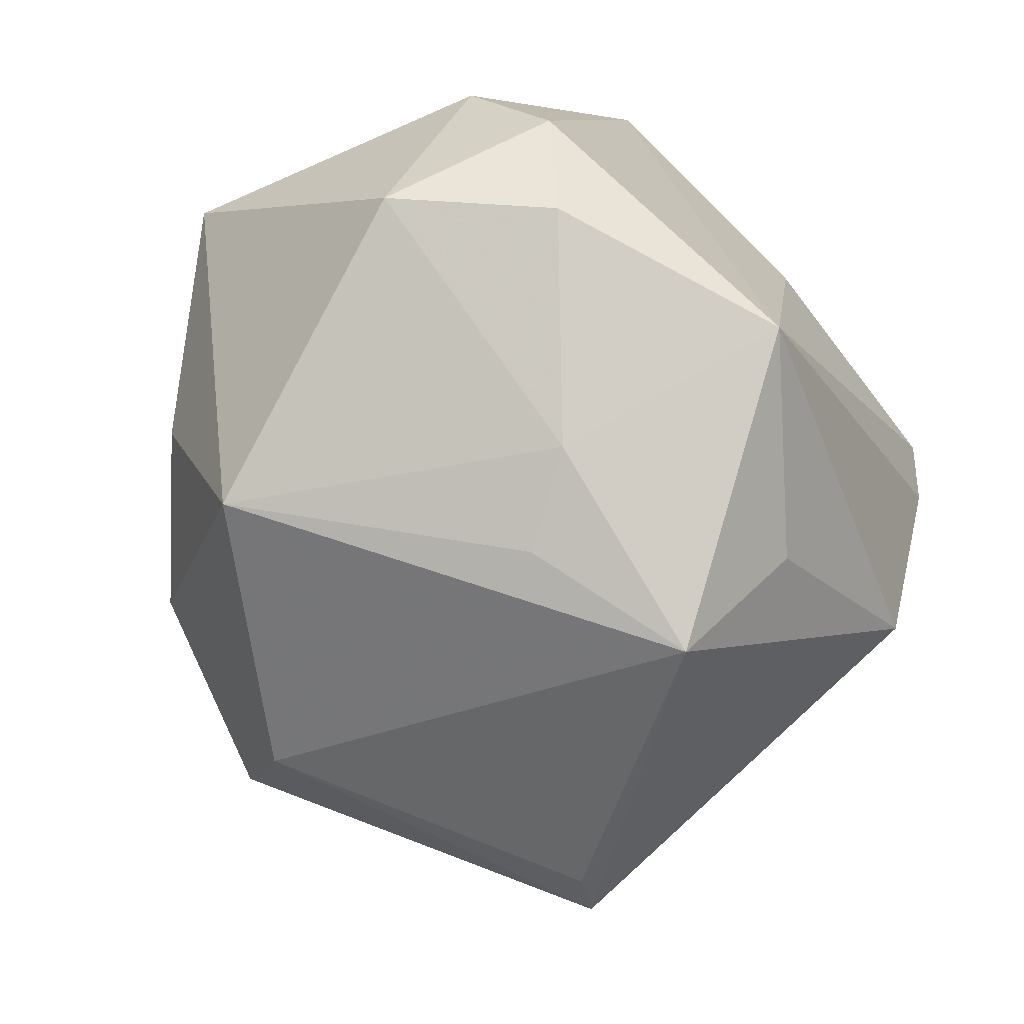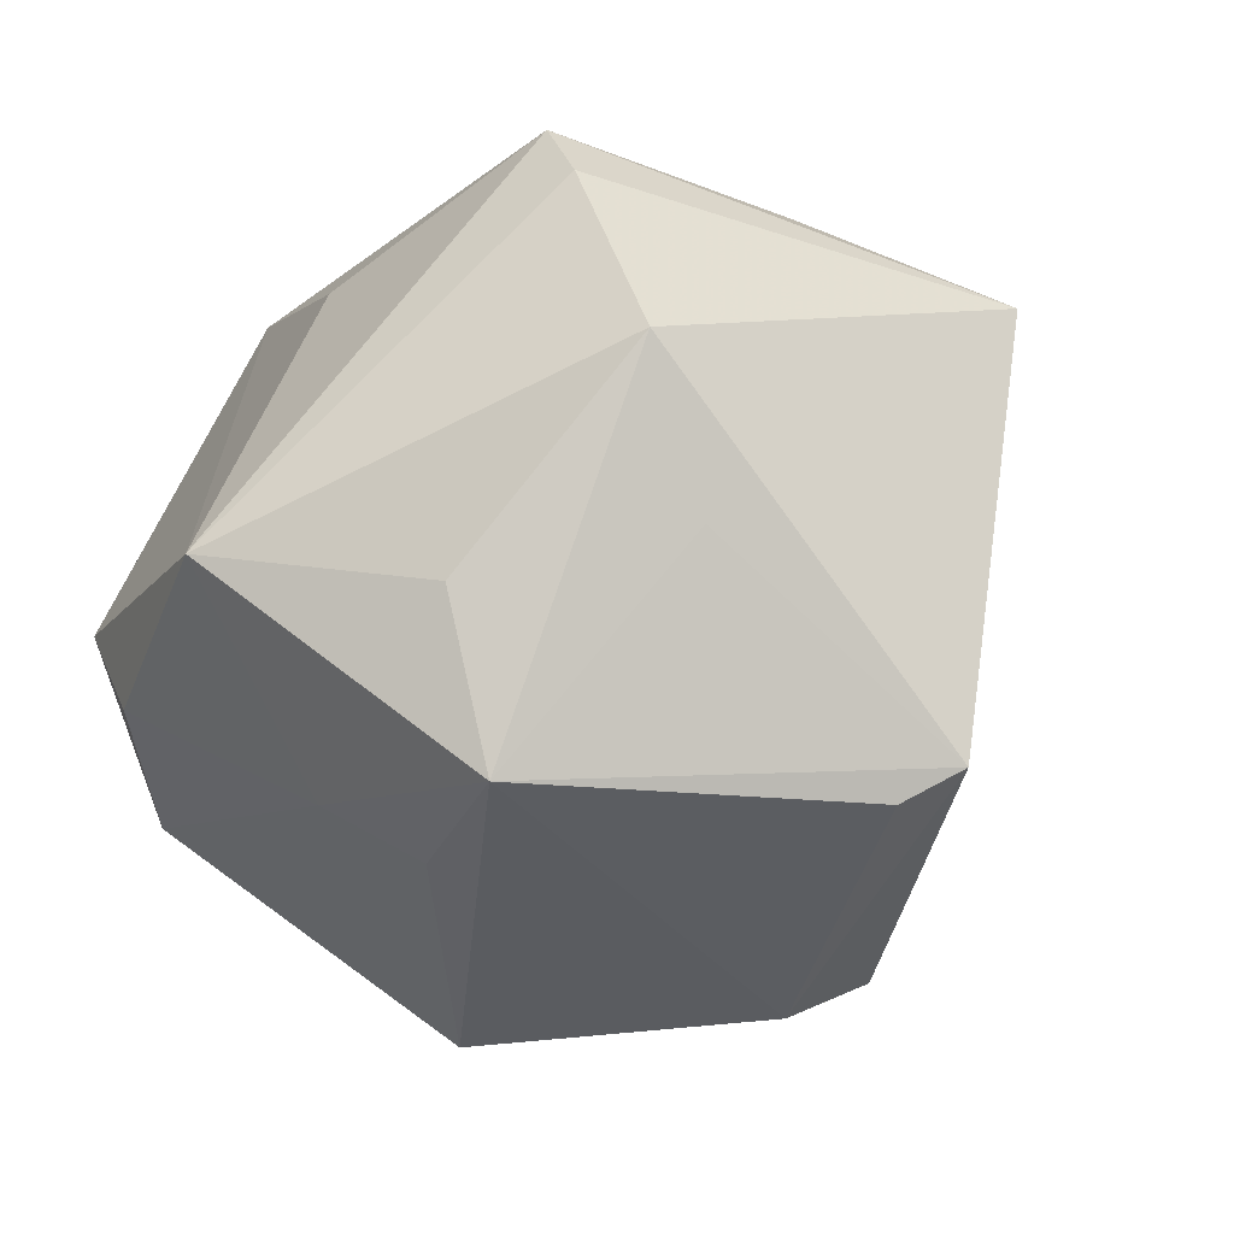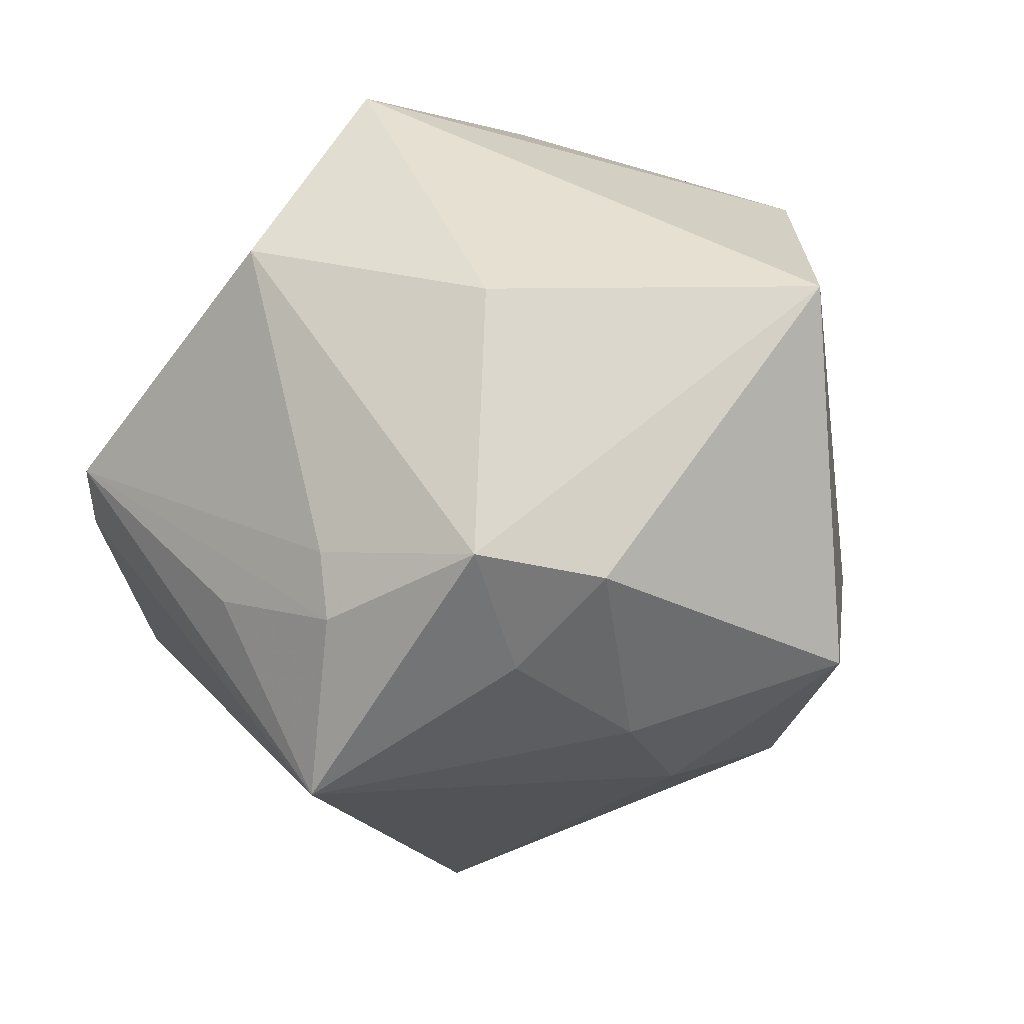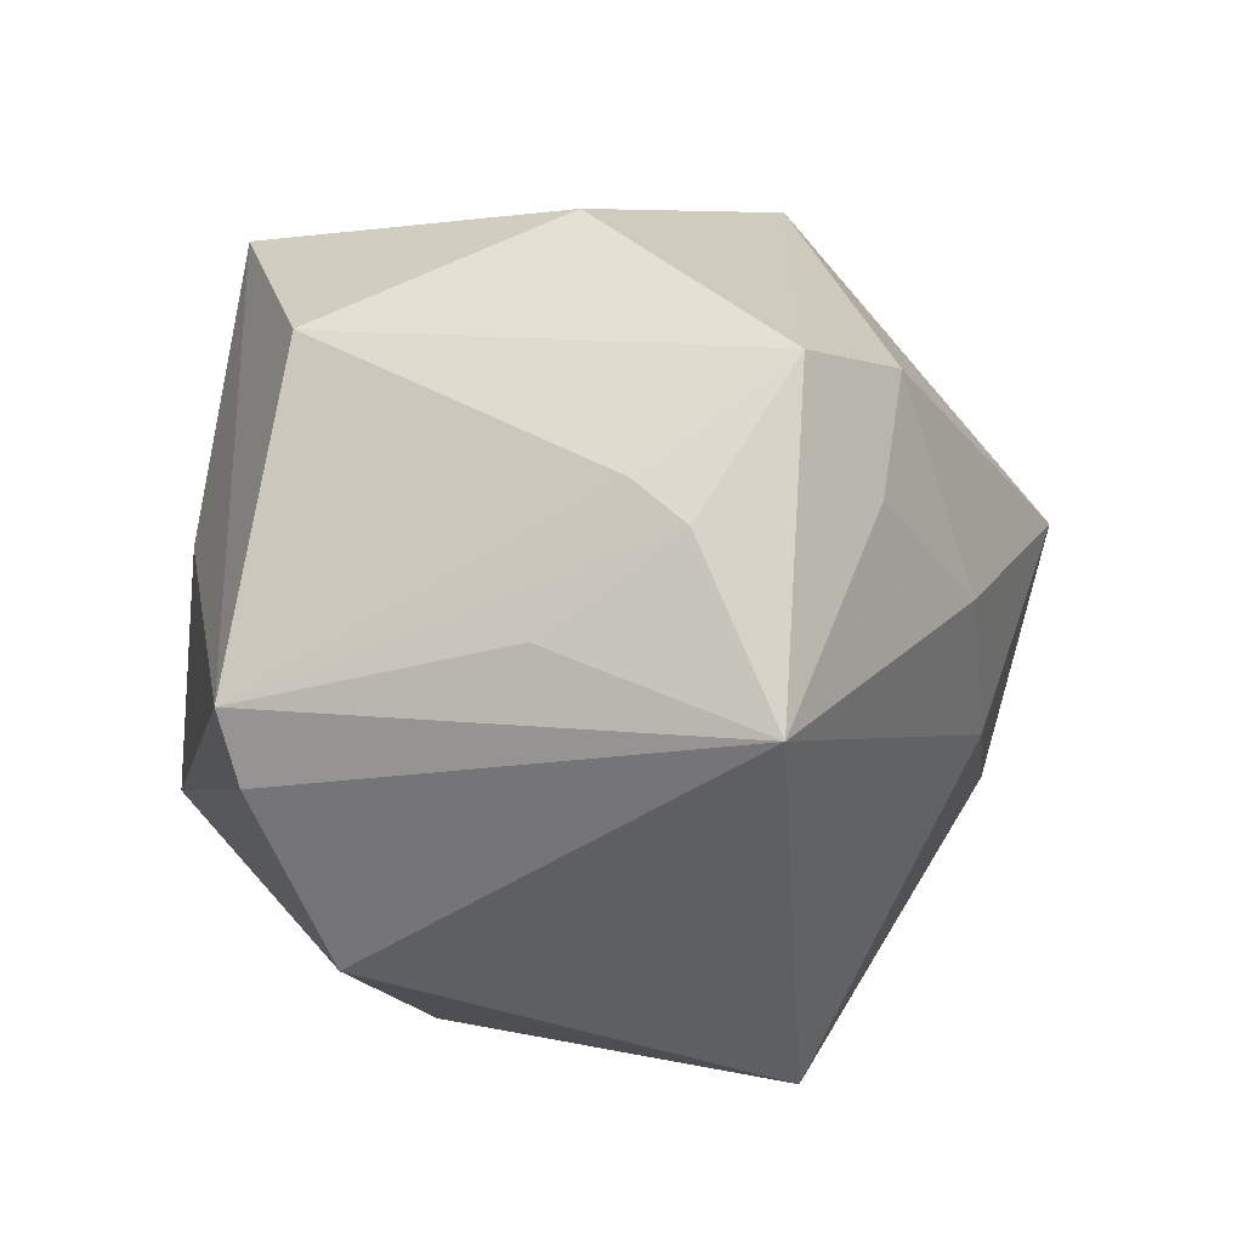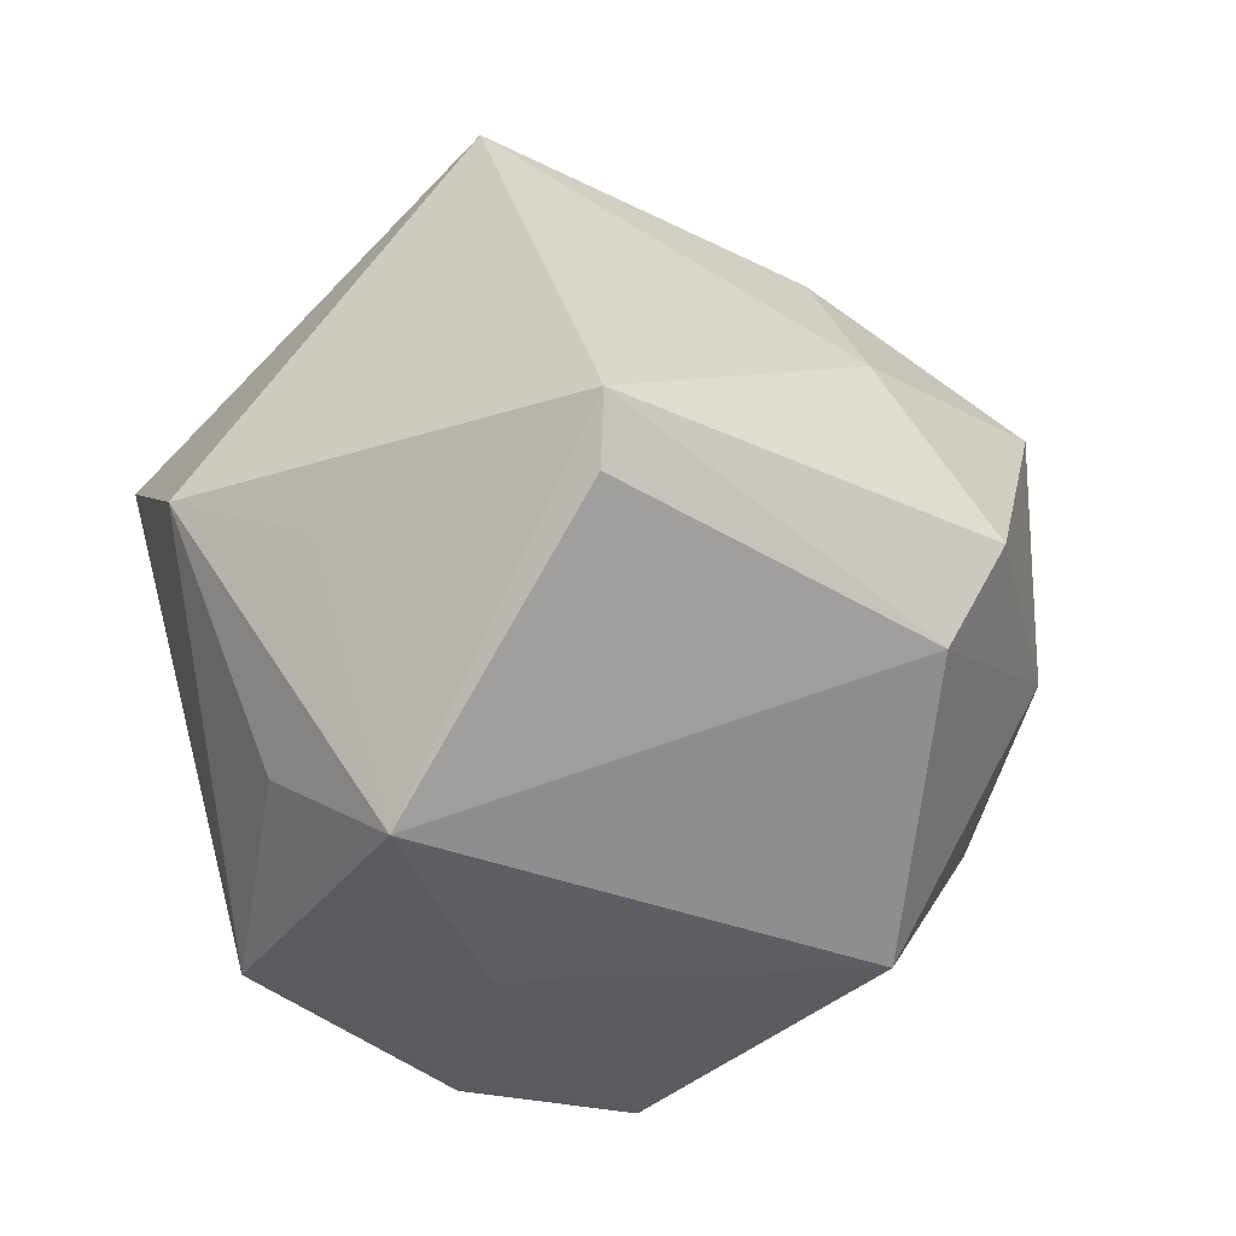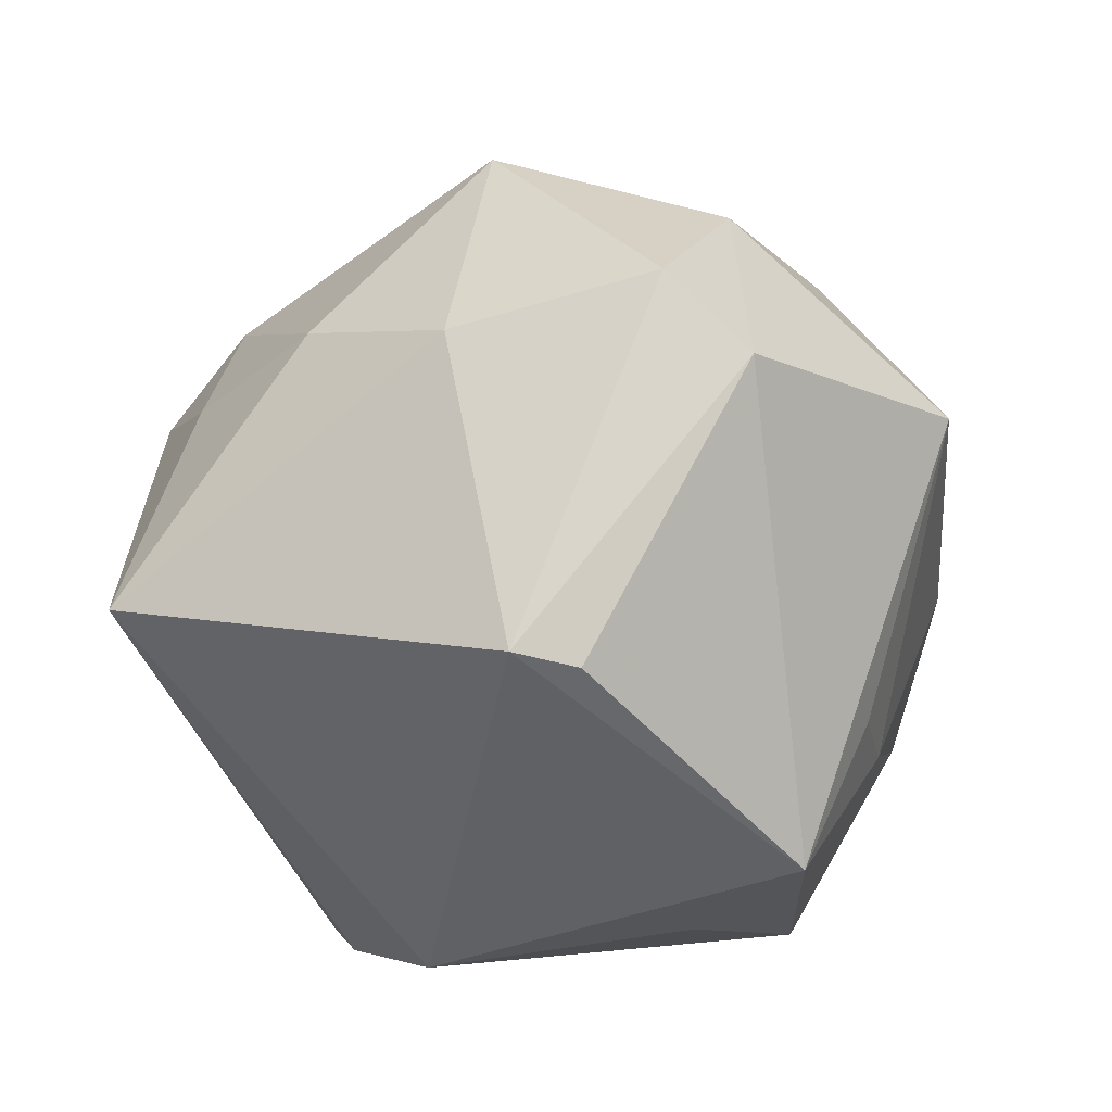
<metadata>
{"format":"obj","ext":"obj","renderer":"f3d","projection":"perspective","resolution":1024,"background":"white","views":[{"elev":-58.8,"azim":-58.8,"up":"+Z"},{"elev":-51.1,"azim":35.6,"up":"+Z"},{"elev":60.7,"azim":117.4,"up":"+Z"},{"elev":29.3,"azim":74.0,"up":"+Z"},{"elev":-71.0,"azim":107.3,"up":"+Z"},{"elev":21.0,"azim":143.2,"up":"+Y"}]}
</metadata>
<code>
v 0.007176 -0.03241 -0.03523
v 0.02389 0.0388 -0.008739
v 0.02361 0.02733 0.03691
v -0.02818 0.0322 0.03367
v 0.04063 -0.01677 0.02094
v -0.02466 -0.03157 0.03859
v -0.01549 0.04668 -0.0122
v 0.00338 -0.01942 -0.05031
v -0.05226 0.01871 0.01221
v -0.04577 -0.03063 -0.004373
v 0.0002184 0.0382 -0.03537
v -0.0167 -0.04501 -0.02617
v 0.04137 -0.0007409 0.03169
v 0.03129 0.01396 0.04409
v 0.05626 0.004311 0.0153
v 0.03528 0.02142 0.02834
v 0.004243 -0.032 0.04036
v 0.0285 -0.04604 0.01146
v -0.01347 -0.008371 -0.04209
v 0.03496 -0.005079 0.03448
v -0.05135 -0.01063 -0.01507
v 0.02947 0.03451 0.01187
v -0.0349 0.03343 -0.007619
v 0.03435 -0.03597 -0.01866
v 0.02981 -0.02022 -0.03026
v 0.0312 0.01098 -0.04436
v -0.04073 -0.02863 -0.01862
v -0.02103 -0.01731 -0.03633
v 0.006207 0.04697 -0.02643
v -0.003444 -0.04294 0.01262
v 0.0383 0.01354 -0.04101
v -0.04891 -0.02103 0.009522
v 0.0008316 -0.0004781 0.04877
v 0.03105 -0.04439 0.003026
v 0.00607 0.05334 0.006482
v -0.03374 0.0231 -0.03273
f 6 9 32
f 6 18 17
f 30 18 6
f 4 3 35
f 4 9 6
f 14 3 4
f 7 4 35
f 35 29 7
f 13 15 14
f 2 15 31
f 31 29 2
f 2 29 35
f 33 17 14
f 14 4 33
f 6 17 33
f 33 4 6
f 18 30 12
f 12 30 6
f 31 8 26
f 28 12 27
f 8 12 28
f 35 3 22
f 22 2 35
f 15 2 22
f 21 32 9
f 21 28 27
f 36 28 21
f 9 36 21
f 23 36 9
f 23 7 36
f 9 4 23
f 4 7 23
f 25 8 31
f 18 15 5
f 5 13 18
f 15 13 5
f 20 17 18
f 18 13 20
f 14 17 20
f 20 13 14
f 36 7 11
f 11 7 29
f 11 8 36
f 11 26 8
f 11 29 31
f 31 26 11
f 36 8 19
f 19 28 36
f 8 28 19
f 15 22 16
f 16 22 3
f 14 15 16
f 16 3 14
f 10 21 27
f 32 21 10
f 27 12 10
f 6 32 10
f 10 12 6
f 8 25 24
f 31 15 24
f 24 25 31
f 1 12 8
f 8 24 1
f 1 24 12
f 18 12 34
f 12 24 34
f 34 15 18
f 34 24 15

</code>
